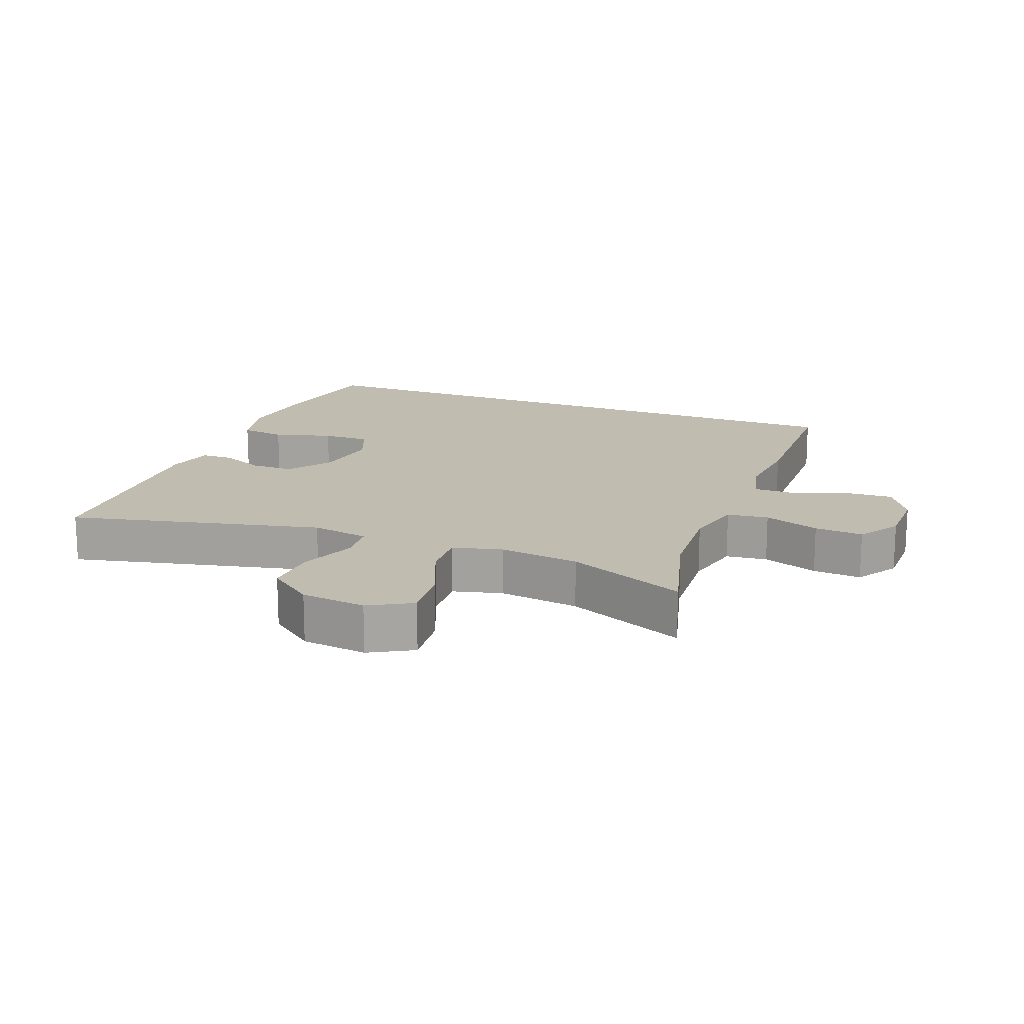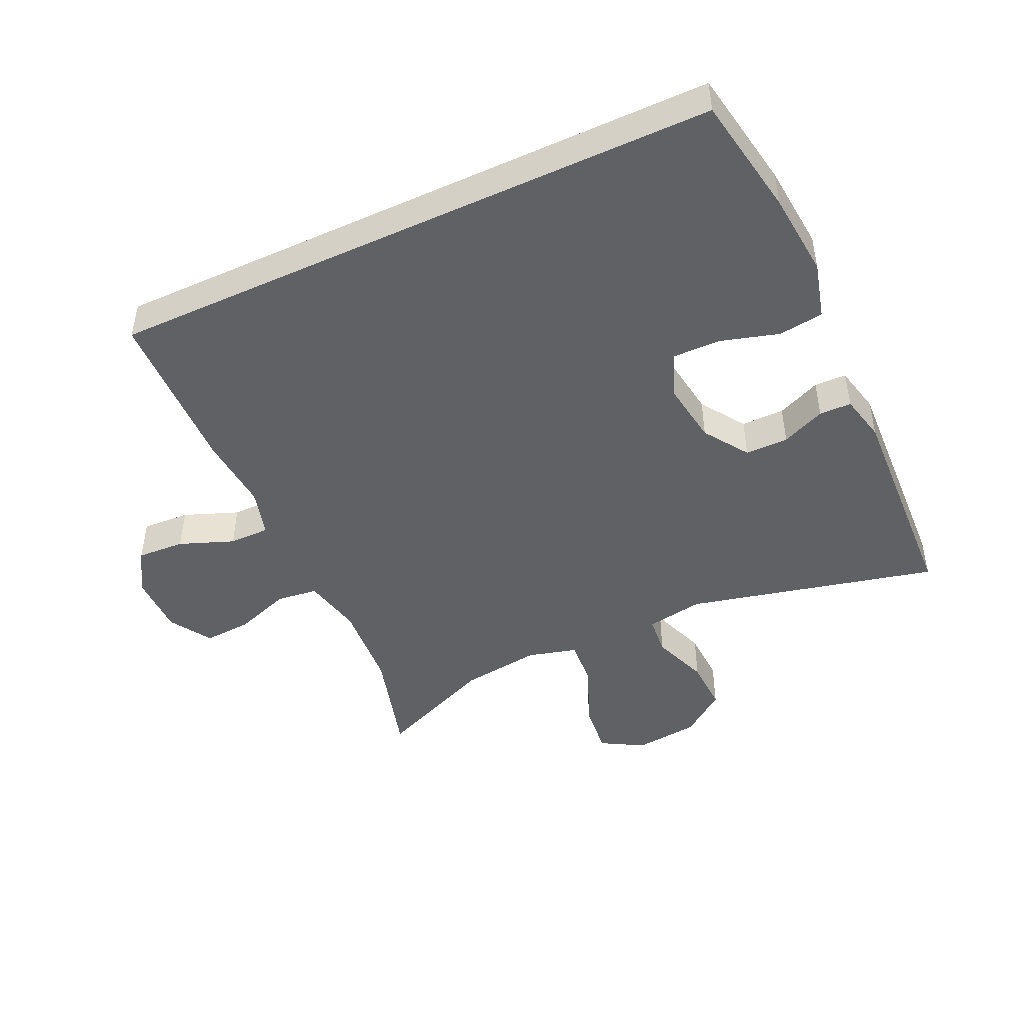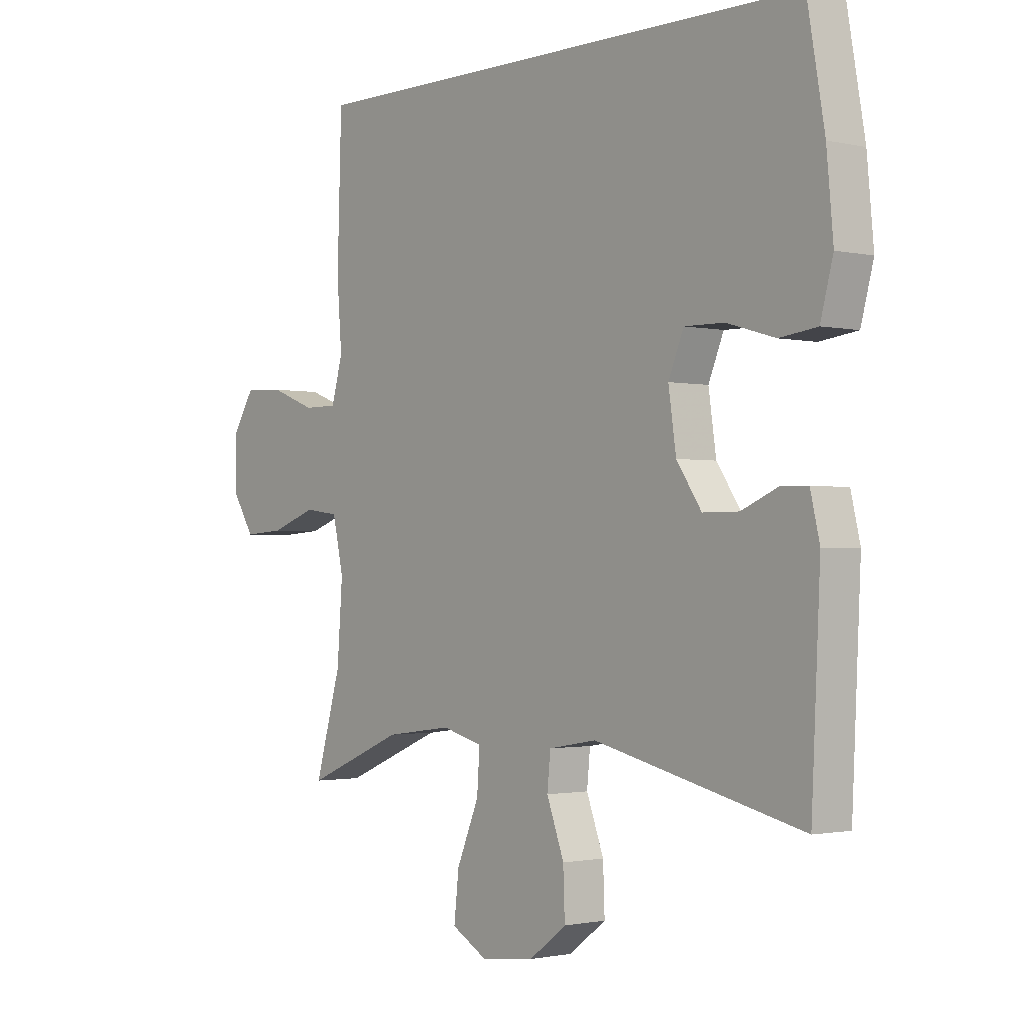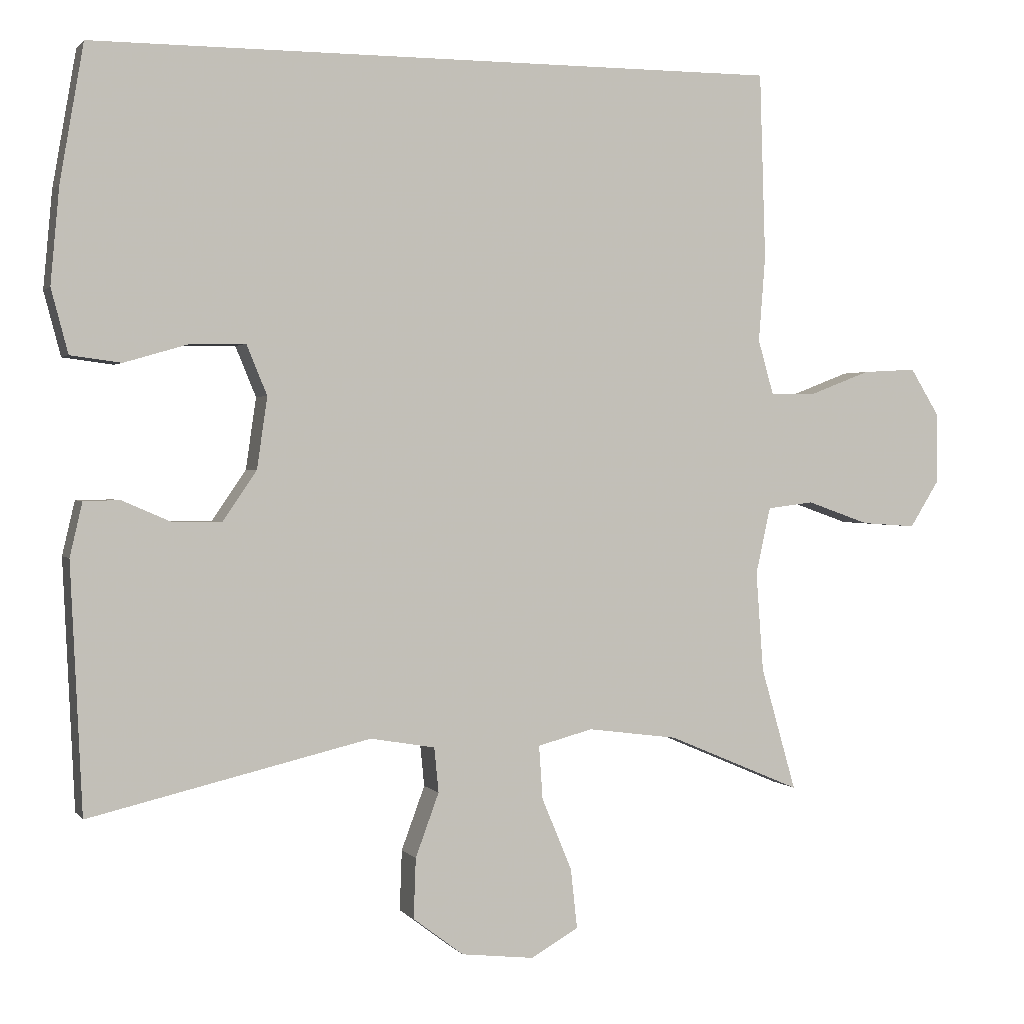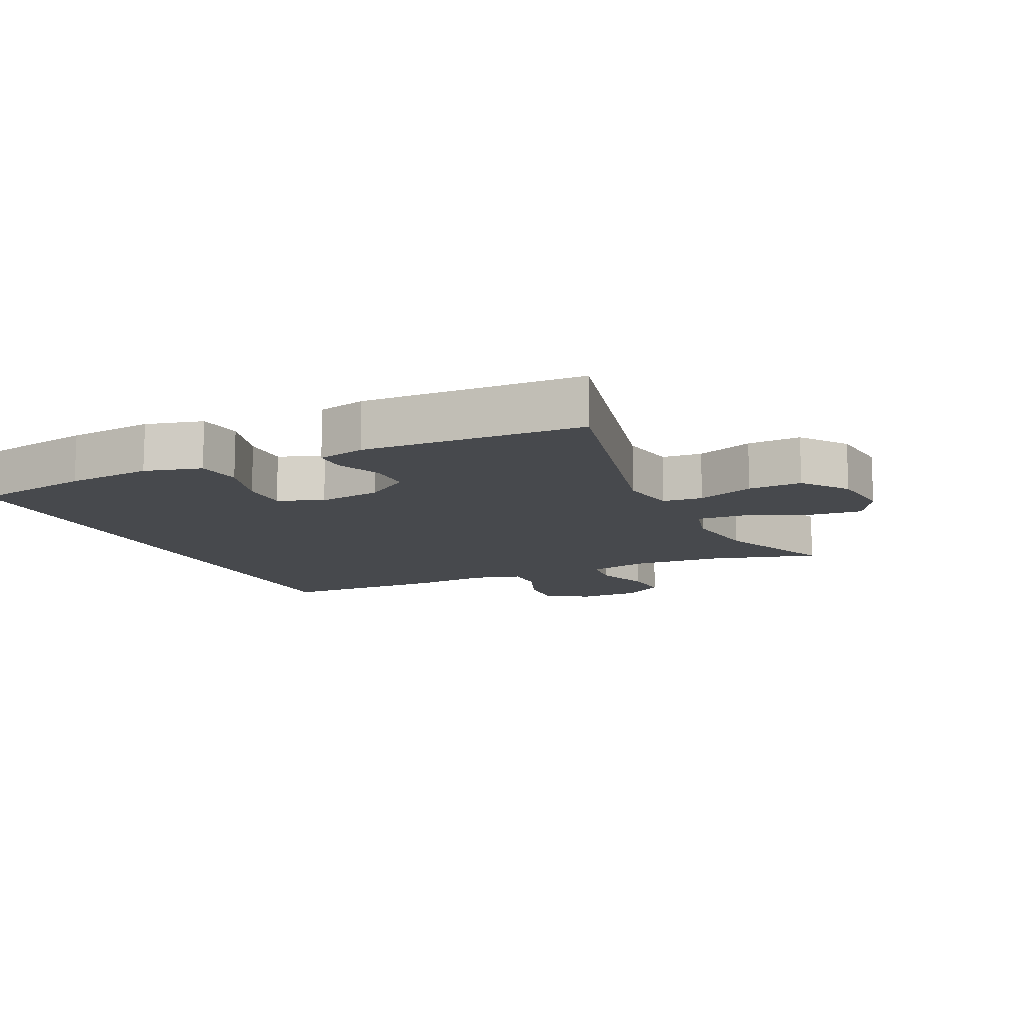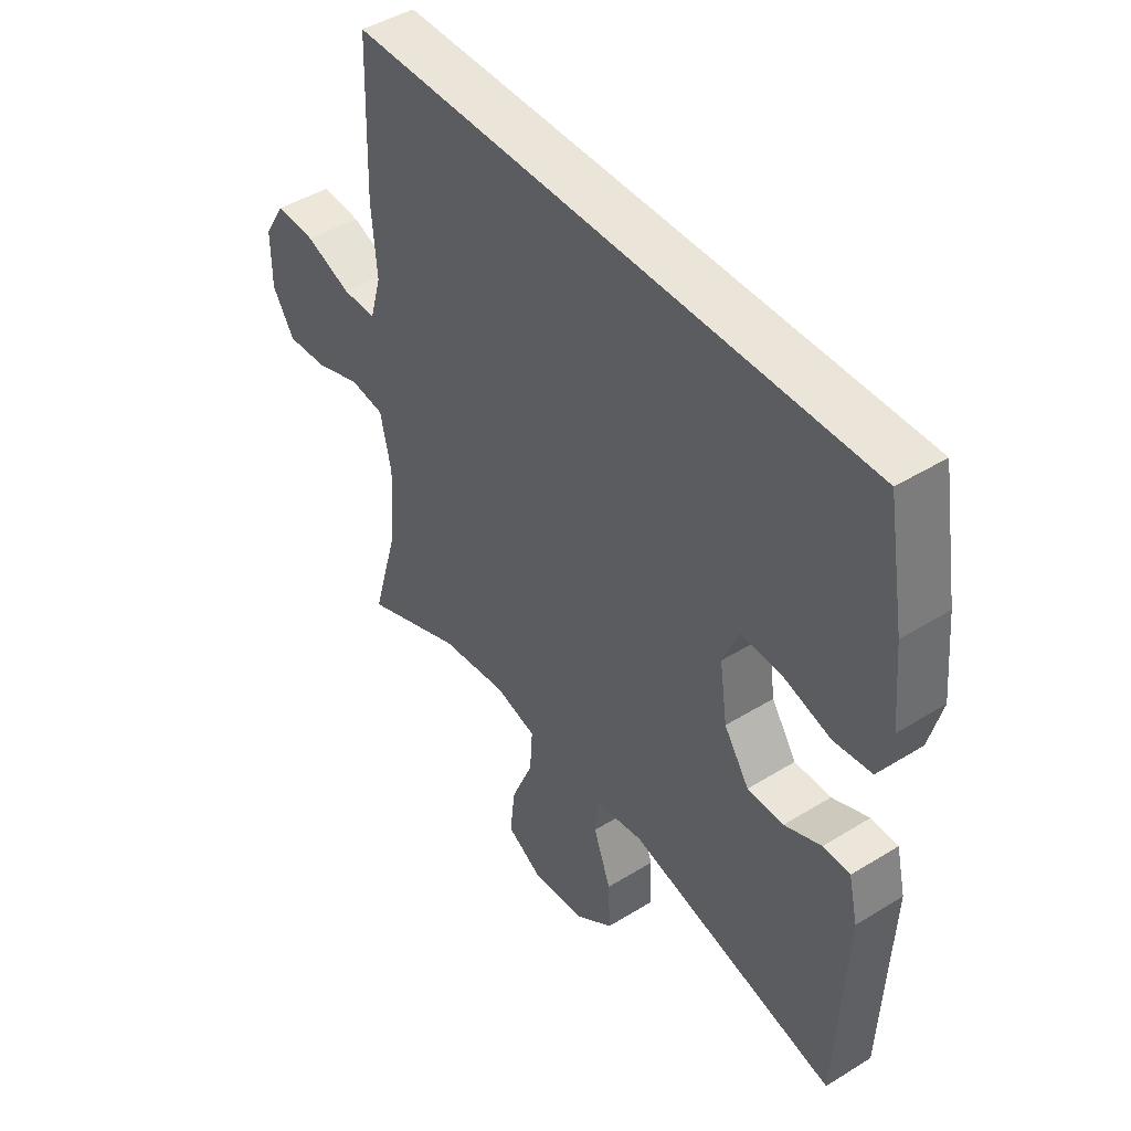
<metadata>
{"format":"obj","ext":"obj","renderer":"f3d","projection":"perspective","resolution":1024,"background":"white","views":[{"elev":16.6,"azim":-158.5,"up":"+Y"},{"elev":-46.5,"azim":24.9,"up":"+Y"},{"elev":-1.5,"azim":50.3,"up":"+Z"},{"elev":1.2,"azim":161.9,"up":"+Z"},{"elev":-12.1,"azim":115.2,"up":"+Y"},{"elev":45.2,"azim":54.4,"up":"+Z"}]}
</metadata>
<code>
v -0.5 0.07 -0.5
v -0.452 0.07 -0.332
v -0.442 0.07 -0.196
v -0.462 0.07 -0.105
v -0.525 0.07 -0.097
v -0.61 0.07 -0.127
v -0.684 0.07 -0.132
v -0.724 0.07 -0.068
v -0.724 0.07 0.027
v -0.684 0.07 0.092
v -0.611 0.07 0.088
v -0.528 0.07 0.056
v -0.466 0.07 0.056
v -0.445 0.07 0.13
v -0.454 0.07 0.246
v -0.446 0.07 0.5
v 0.495 0.07 0.5
v 0.527 0.07 0.315
v 0.539 0.07 0.184
v 0.516 0.07 0.097
v 0.447 0.07 0.088
v 0.358 0.07 0.114
v 0.285 0.07 0.115
v 0.257 0.07 0.047
v 0.271 0.07 -0.05
v 0.317 0.07 -0.118
v 0.383 0.07 -0.118
v 0.45 0.07 -0.089
v 0.499 0.07 -0.09
v 0.516 0.07 -0.163
v 0.5 0.07 -0.5
v 0.117 0.07 -0.409
v 0.029 0.07 -0.424
v 0.023 0.07 -0.485
v 0.055 0.07 -0.572
v 0.058 0.07 -0.654
v -0.011 0.07 -0.706
v -0.11 0.07 -0.717
v -0.175 0.07 -0.68
v -0.166 0.07 -0.598
v -0.125 0.07 -0.5
v -0.12 0.07 -0.427
v -0.195 0.07 -0.407
v -0.318 0.07 -0.423
v -0.5 0 -0.5
v -0.452 0 -0.332
v -0.442 0 -0.196
v -0.462 0 -0.105
v -0.525 0 -0.097
v -0.61 0 -0.127
v -0.684 0 -0.132
v -0.724 0 -0.068
v -0.724 0 0.027
v -0.684 0 0.092
v -0.611 0 0.088
v -0.528 0 0.056
v -0.466 0 0.056
v -0.445 0 0.13
v -0.454 0 0.246
v -0.446 0 0.5
v 0.495 0 0.5
v 0.527 0 0.315
v 0.539 0 0.184
v 0.516 0 0.097
v 0.447 0 0.088
v 0.358 0 0.114
v 0.285 0 0.115
v 0.257 0 0.047
v 0.271 0 -0.05
v 0.317 0 -0.118
v 0.383 0 -0.118
v 0.45 0 -0.089
v 0.499 0 -0.09
v 0.516 0 -0.163
v 0.5 0 -0.5
v 0.117 0 -0.409
v 0.029 0 -0.424
v 0.023 0 -0.485
v 0.055 0 -0.572
v 0.058 0 -0.654
v -0.011 0 -0.706
v -0.11 0 -0.717
v -0.175 0 -0.68
v -0.166 0 -0.598
v -0.125 0 -0.5
v -0.12 0 -0.427
v -0.195 0 -0.407
v -0.318 0 -0.423
f 38 39 40 41
f 38 41 42
f 37 38 42
f 34 35 36 37
f 33 34 37 42
f 32 33 42 43
f 30 31 32
f 27 28 29 30
f 26 27 30 32
f 25 26 32 43
f 19 20 21 22
f 19 22 23
f 18 19 23
f 17 18 23
f 14 15 16 17
f 13 14 17 23
f 9 10 11 12
f 9 12 13
f 5 6 7 8
f 4 5 8 9
f 44 1 2
f 44 2 3
f 24 25 43 44
f 24 44 3 4
f 13 23 24
f 4 9 13 24
f 85 84 83 82
f 86 85 82
f 86 82 81
f 81 80 79 78
f 86 81 78 77
f 87 86 77 76
f 76 75 74
f 74 73 72 71
f 76 74 71 70
f 87 76 70 69
f 66 65 64 63
f 67 66 63
f 67 63 62
f 67 62 61
f 61 60 59 58
f 67 61 58 57
f 56 55 54 53
f 57 56 53
f 52 51 50 49
f 53 52 49 48
f 46 45 88
f 47 46 88
f 88 87 69 68
f 48 47 88 68
f 68 67 57
f 68 57 53 48
f 1 45 46 2
f 2 46 47 3
f 3 47 48 4
f 4 48 49 5
f 5 49 50 6
f 6 50 51 7
f 7 51 52 8
f 8 52 53 9
f 9 53 54 10
f 10 54 55 11
f 11 55 56 12
f 12 56 57 13
f 13 57 58 14
f 14 58 59 15
f 15 59 60 16
f 16 60 61 17
f 17 61 62 18
f 18 62 63 19
f 19 63 64 20
f 20 64 65 21
f 21 65 66 22
f 22 66 67 23
f 23 67 68 24
f 24 68 69 25
f 25 69 70 26
f 26 70 71 27
f 27 71 72 28
f 28 72 73 29
f 29 73 74 30
f 30 74 75 31
f 31 75 76 32
f 32 76 77 33
f 33 77 78 34
f 34 78 79 35
f 35 79 80 36
f 36 80 81 37
f 37 81 82 38
f 38 82 83 39
f 39 83 84 40
f 40 84 85 41
f 41 85 86 42
f 42 86 87 43
f 43 87 88 44
f 44 88 45 1

</code>
